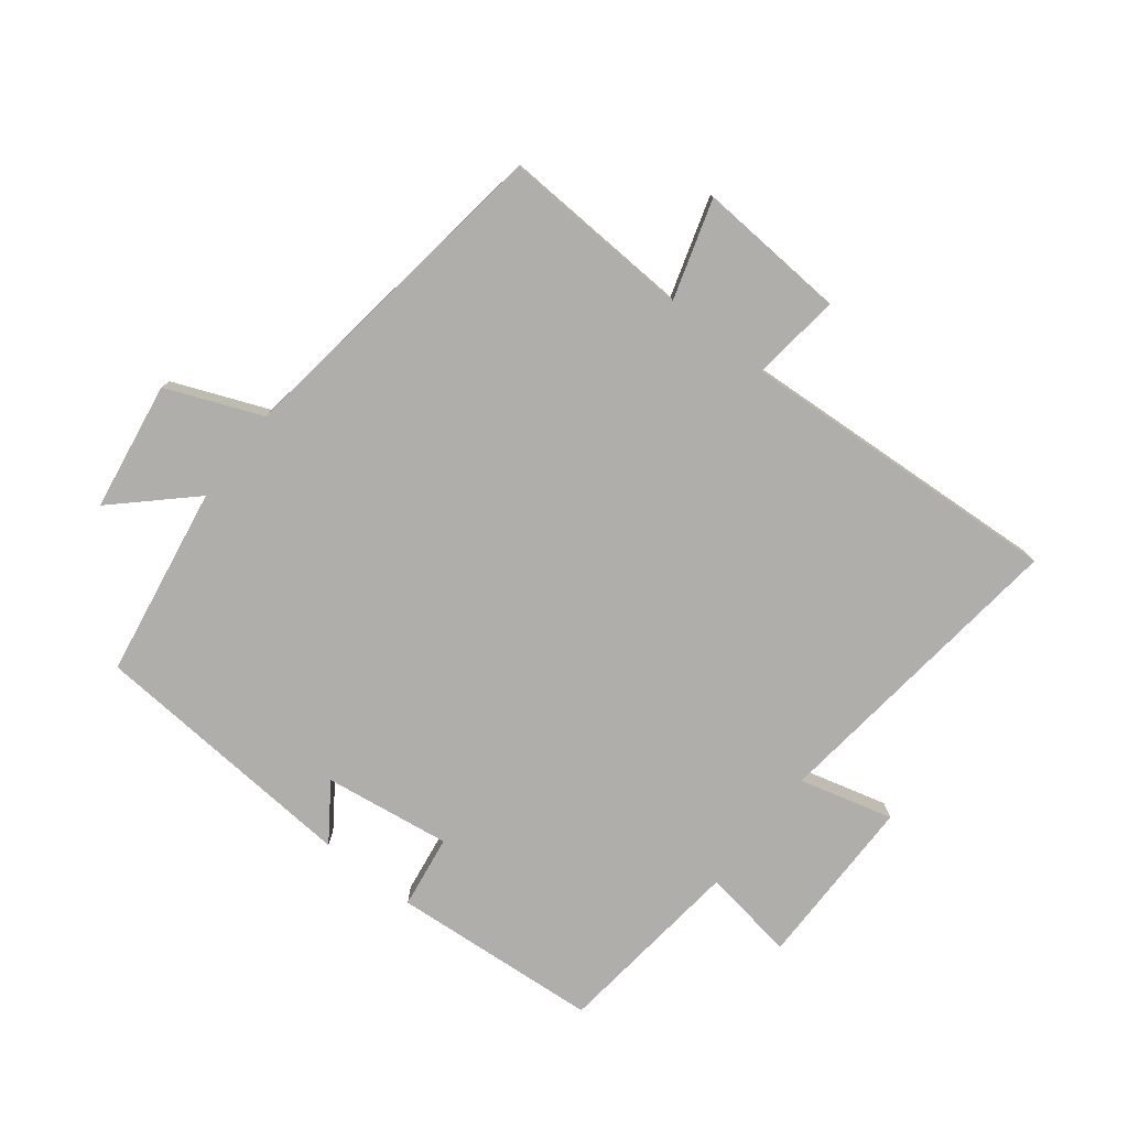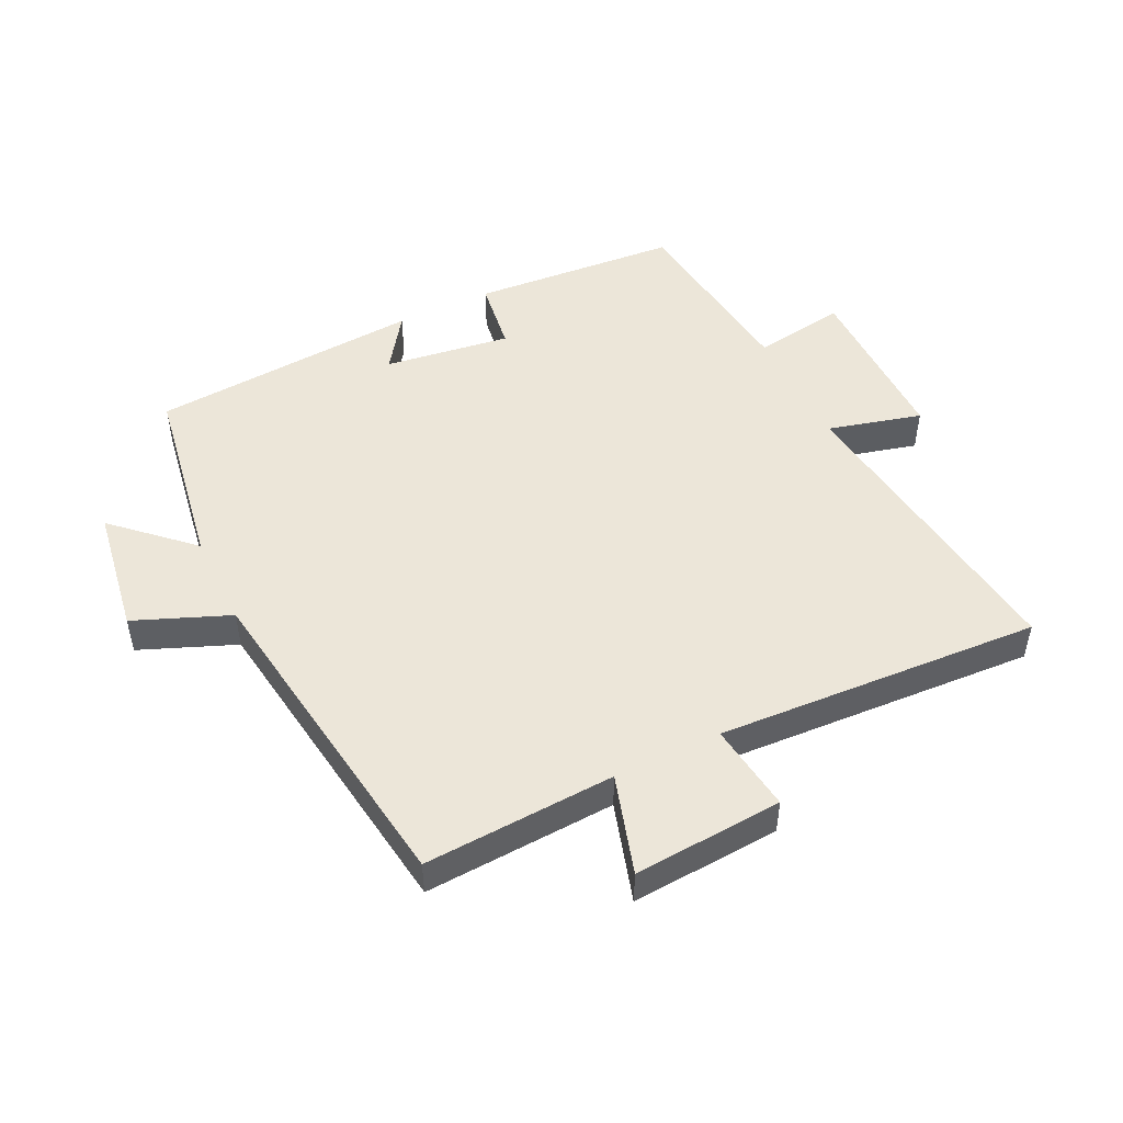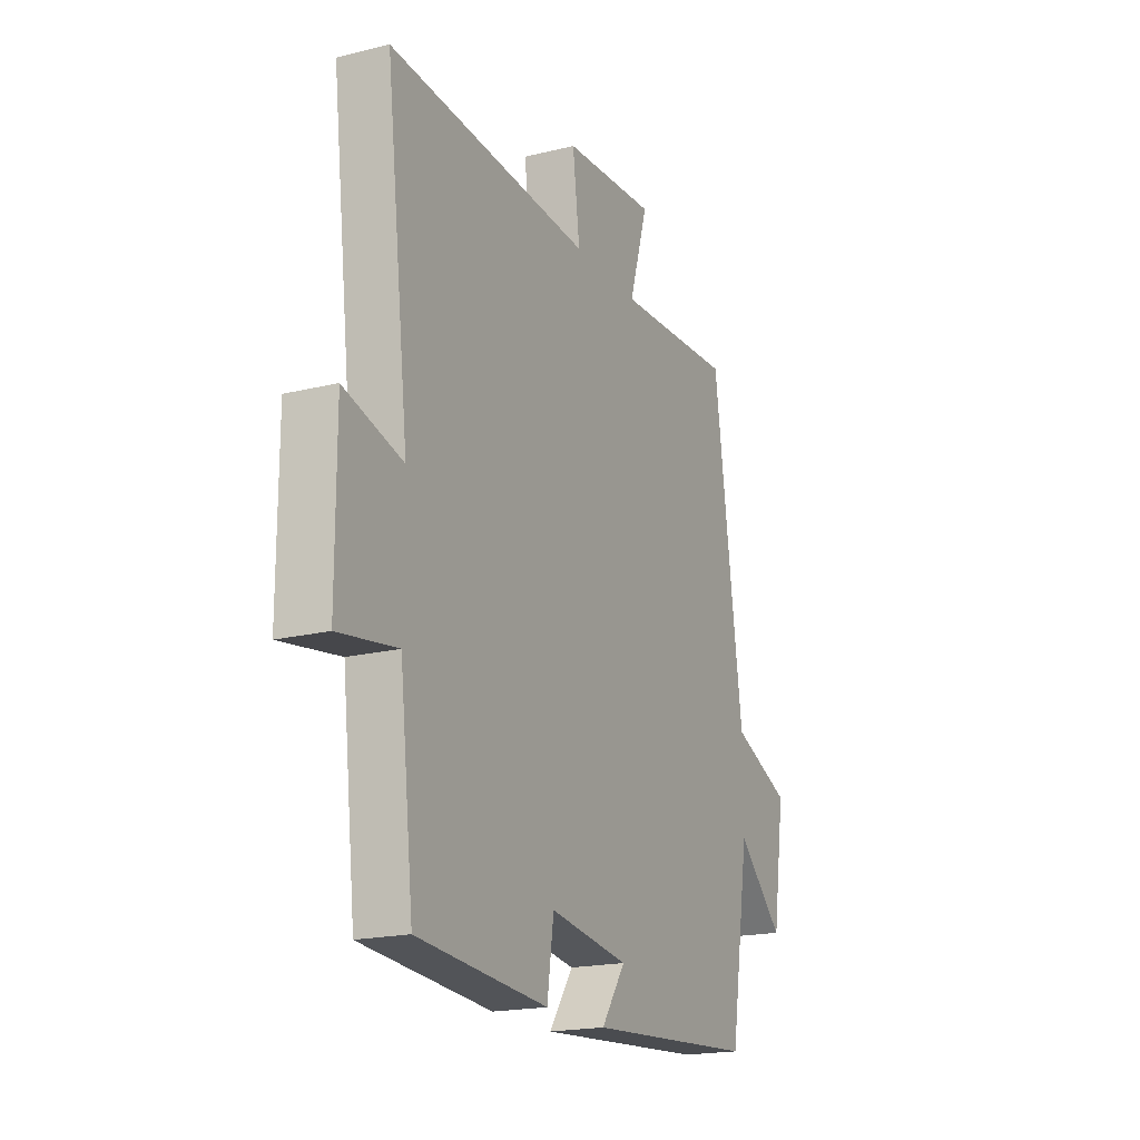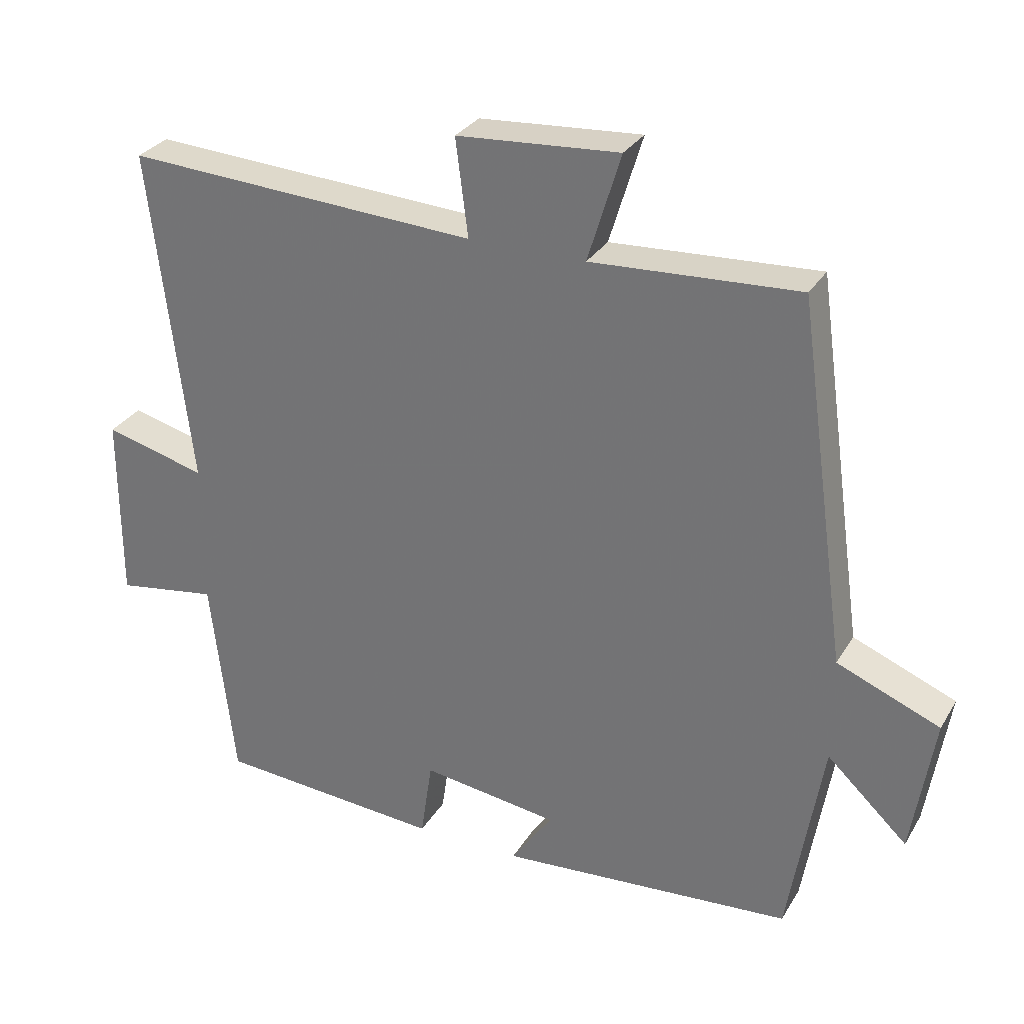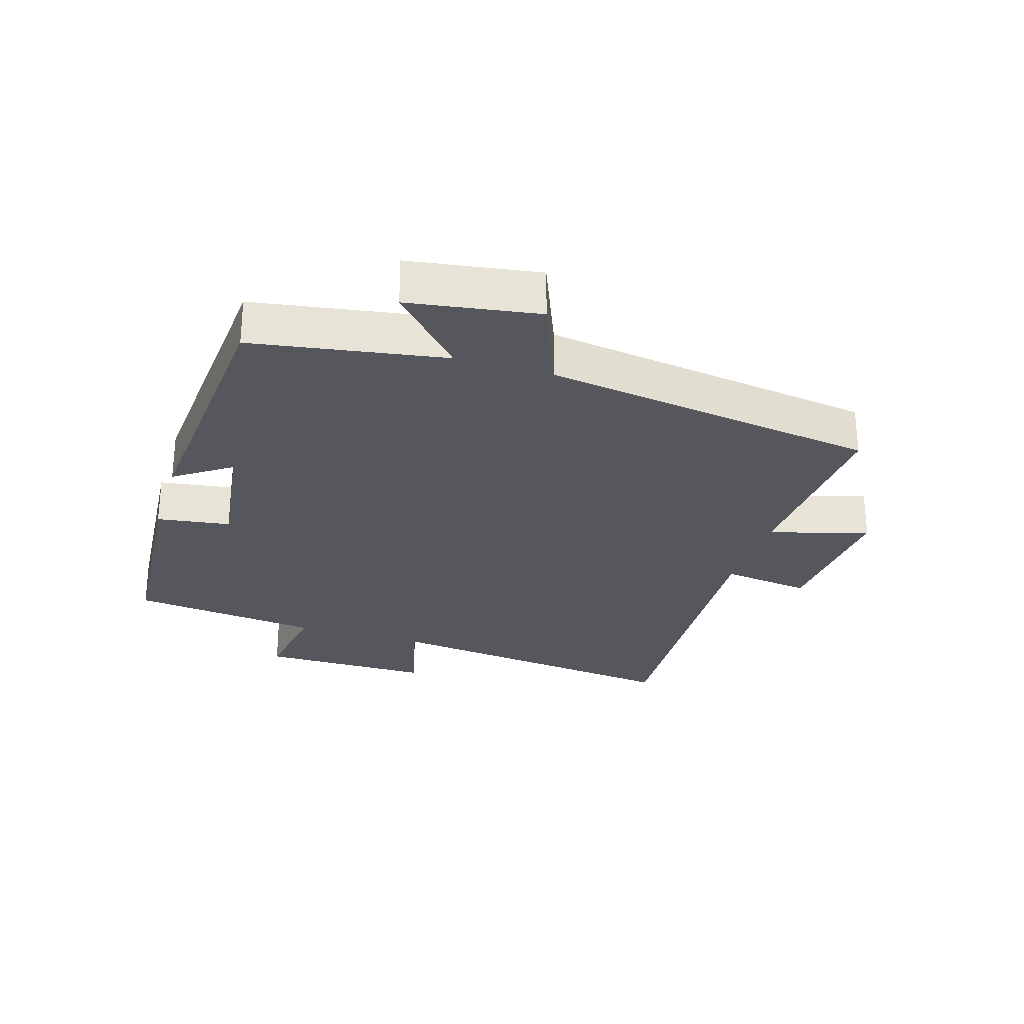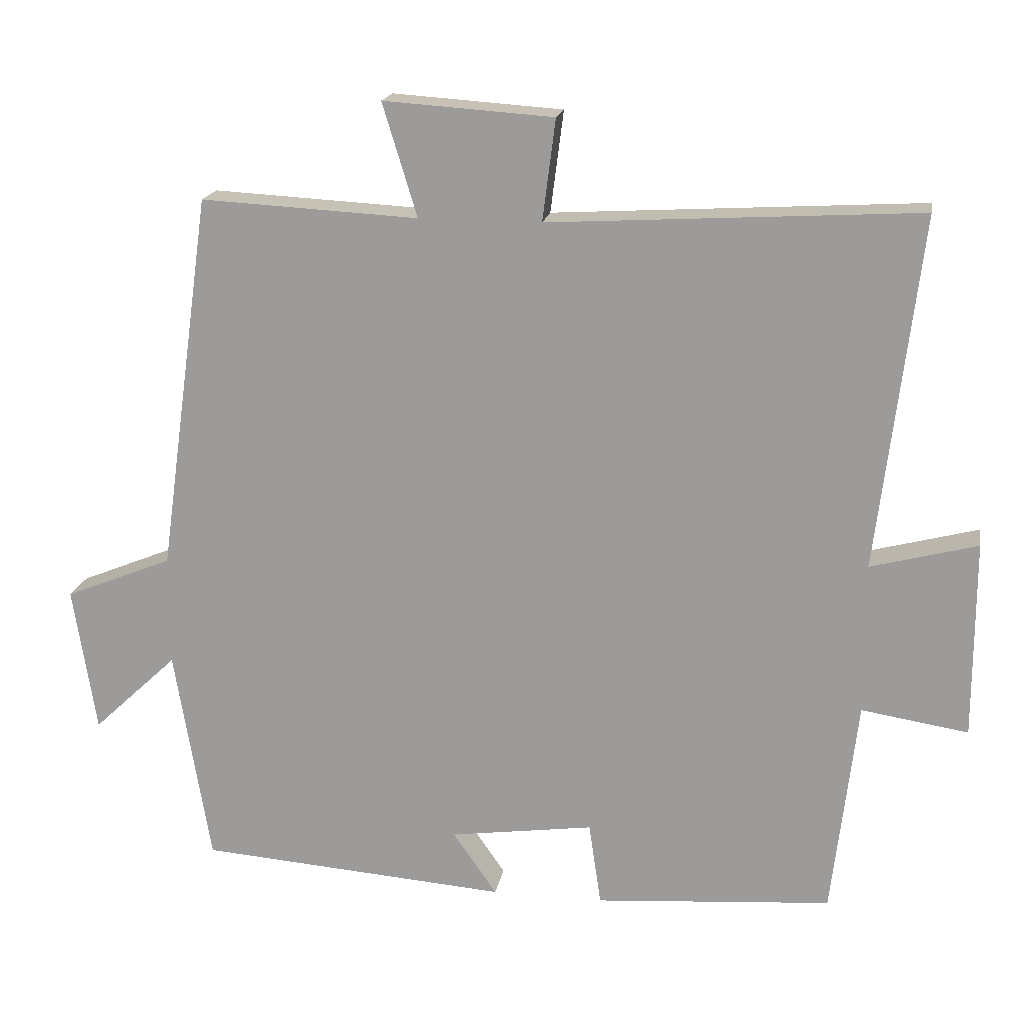
<metadata>
{"format":"obj","ext":"obj","renderer":"f3d","projection":"perspective","resolution":1024,"background":"white","views":[{"elev":-77.8,"azim":-37.9,"up":"+Y"},{"elev":48.8,"azim":-26.0,"up":"+Y"},{"elev":-19.1,"azim":115.0,"up":"+Z"},{"elev":29.8,"azim":-154.3,"up":"+Z"},{"elev":-27.5,"azim":-107.3,"up":"+Y"},{"elev":18.0,"azim":9.9,"up":"+Z"}]}
</metadata>
<code>
v -0.426 0.07 0.516
v -0.124 0.07 0.5
v -0.172 0.07 0.657
v 0.064 0.07 0.641
v 0.046 0.07 0.5
v 0.559 0.07 0.53
v 0.5 0.07 0.039
v 0.648 0.07 0.078
v 0.648 0.07 -0.196
v 0.5 0.07 -0.173
v 0.465 0.07 -0.475
v 0.136 0.07 -0.5
v 0.119 0.07 -0.384
v -0.081 0.07 -0.412
v -0.02 0.07 -0.5
v -0.45 0.07 -0.468
v -0.5 0.07 -0.166
v -0.618 0.07 -0.277
v -0.65 0.07 -0.073
v -0.5 0.07 -0.012
v -0.426 0 0.516
v -0.124 0 0.5
v -0.172 0 0.657
v 0.064 0 0.641
v 0.046 0 0.5
v 0.559 0 0.53
v 0.5 0 0.039
v 0.648 0 0.078
v 0.648 0 -0.196
v 0.5 0 -0.173
v 0.465 0 -0.475
v 0.136 0 -0.5
v 0.119 0 -0.384
v -0.081 0 -0.412
v -0.02 0 -0.5
v -0.45 0 -0.468
v -0.5 0 -0.166
v -0.618 0 -0.277
v -0.65 0 -0.073
v -0.5 0 -0.012
f 17 18 19 20
f 16 17 20
f 15 16 20
f 14 15 20
f 20 1 2
f 14 20 2
f 13 14 2
f 10 11 12 13
f 10 13 2
f 7 8 9 10
f 7 10 2 3
f 5 6 7
f 5 7 3
f 3 4 5
f 40 39 38 37
f 40 37 36
f 40 36 35
f 40 35 34
f 22 21 40
f 22 40 34
f 22 34 33
f 33 32 31 30
f 22 33 30
f 30 29 28 27
f 23 22 30 27
f 27 26 25
f 23 27 25
f 25 24 23
f 1 21 22 2
f 2 22 23 3
f 3 23 24 4
f 4 24 25 5
f 5 25 26 6
f 6 26 27 7
f 7 27 28 8
f 8 28 29 9
f 9 29 30 10
f 10 30 31 11
f 11 31 32 12
f 12 32 33 13
f 13 33 34 14
f 14 34 35 15
f 15 35 36 16
f 16 36 37 17
f 17 37 38 18
f 18 38 39 19
f 19 39 40 20
f 20 40 21 1

</code>
